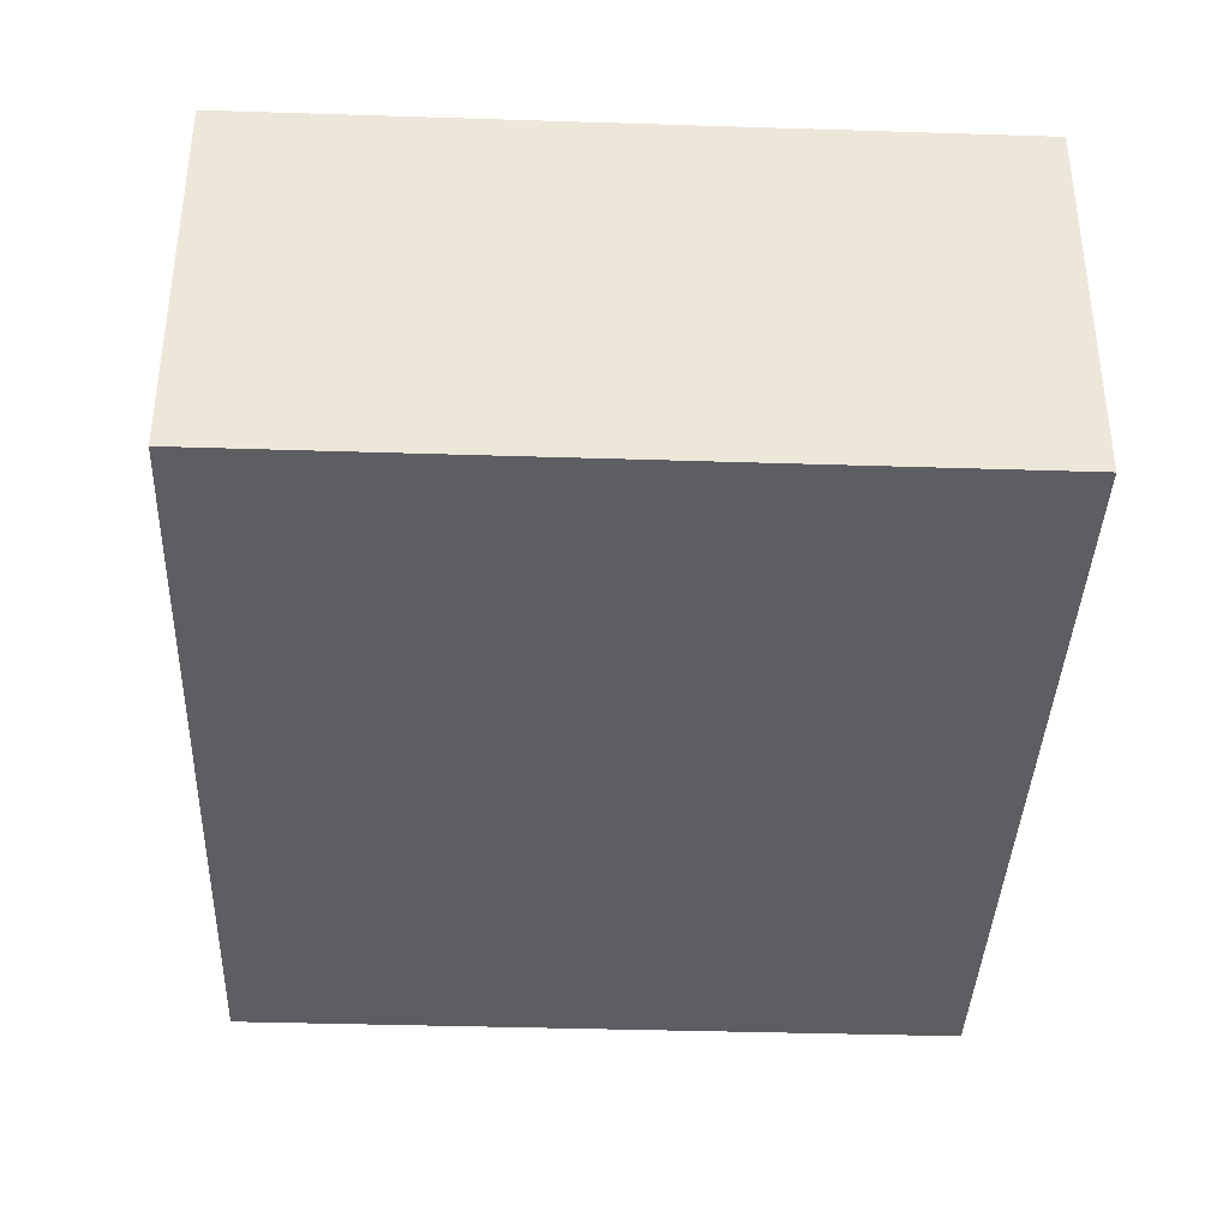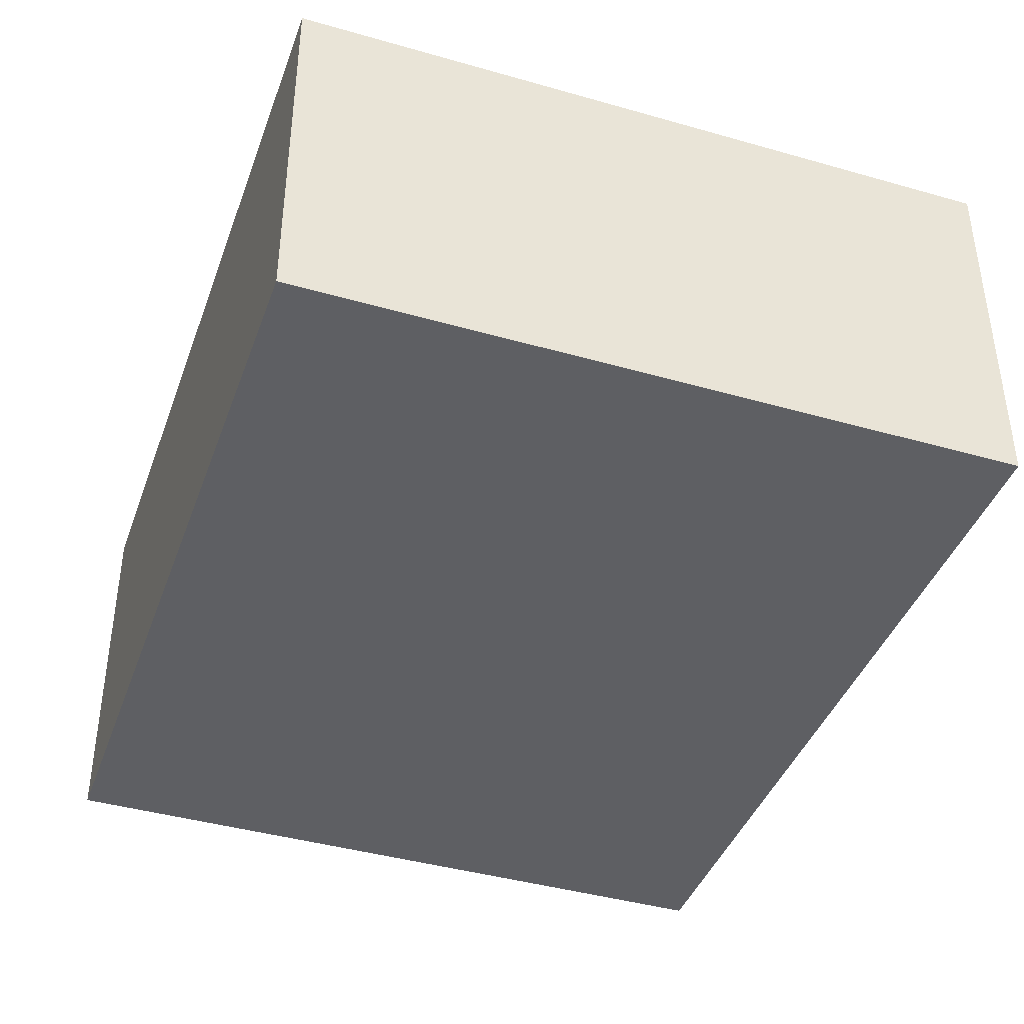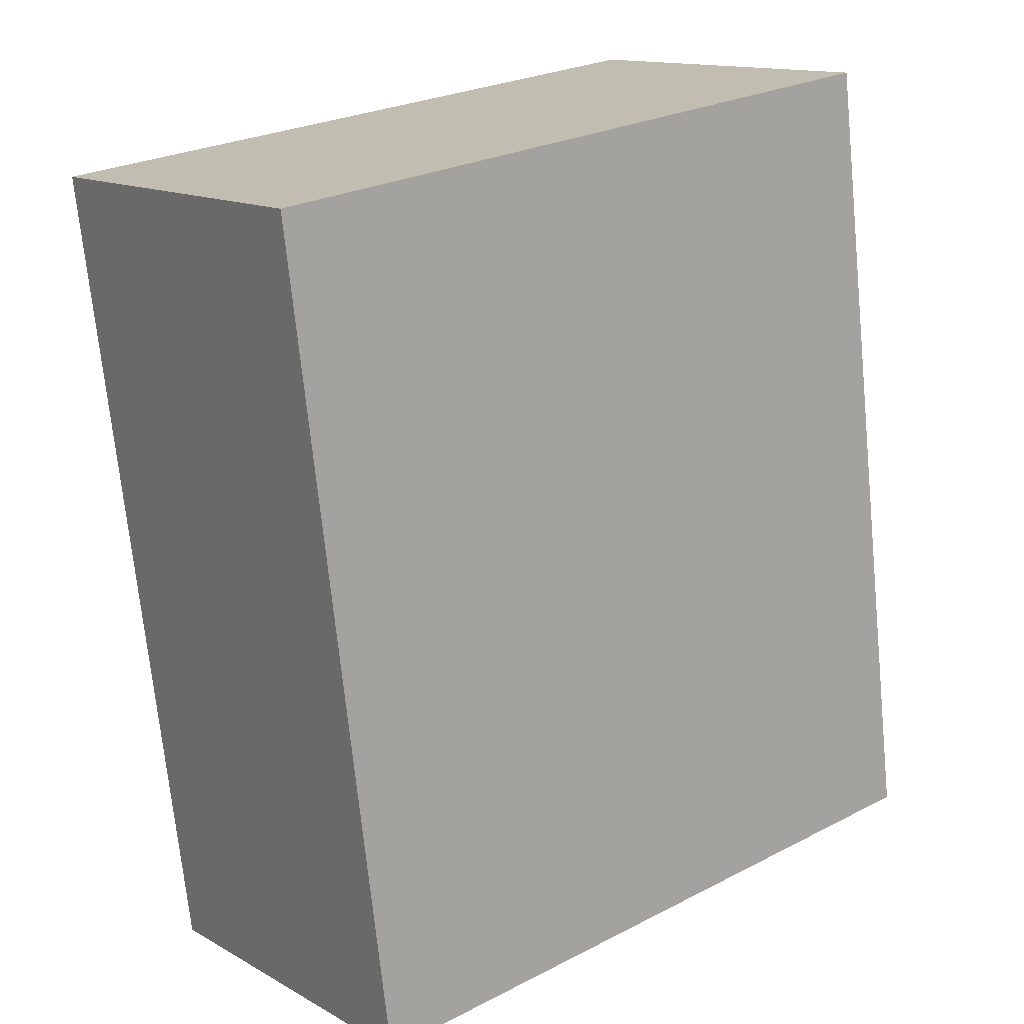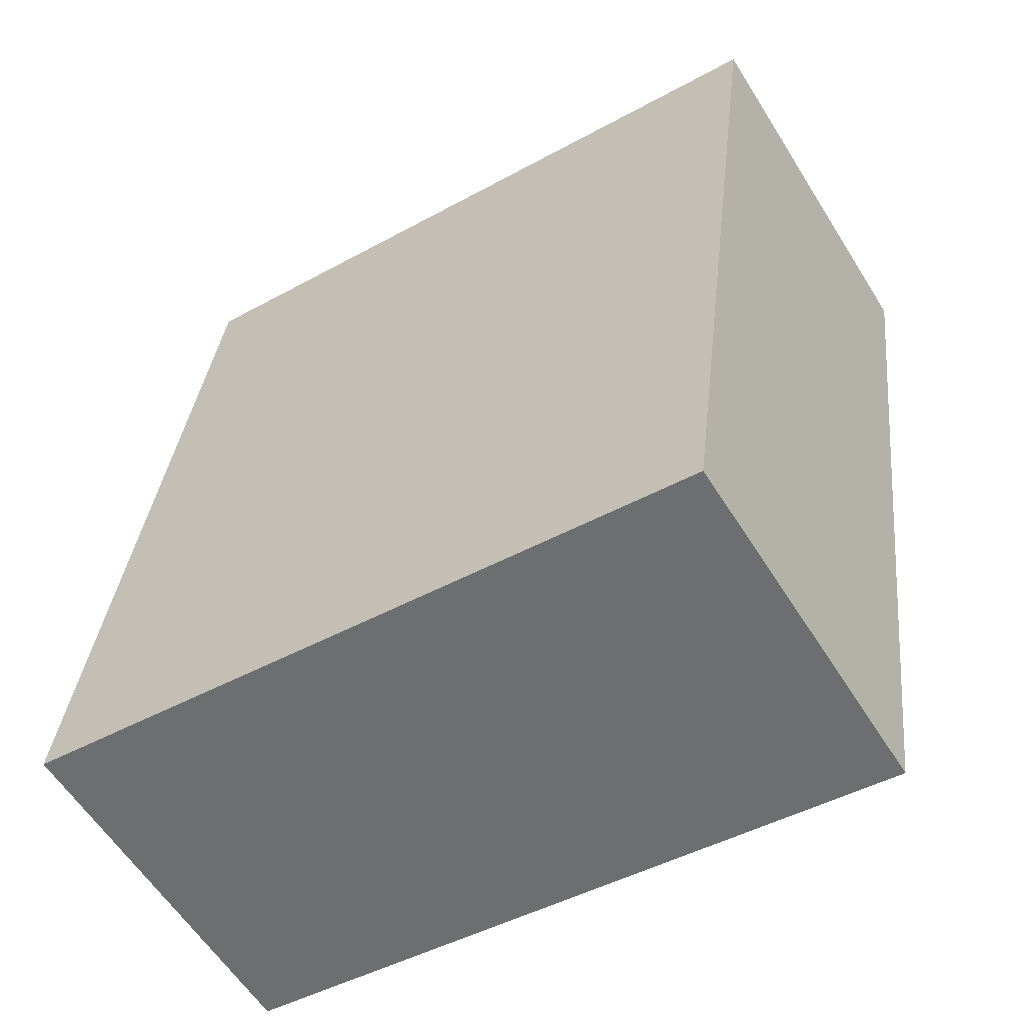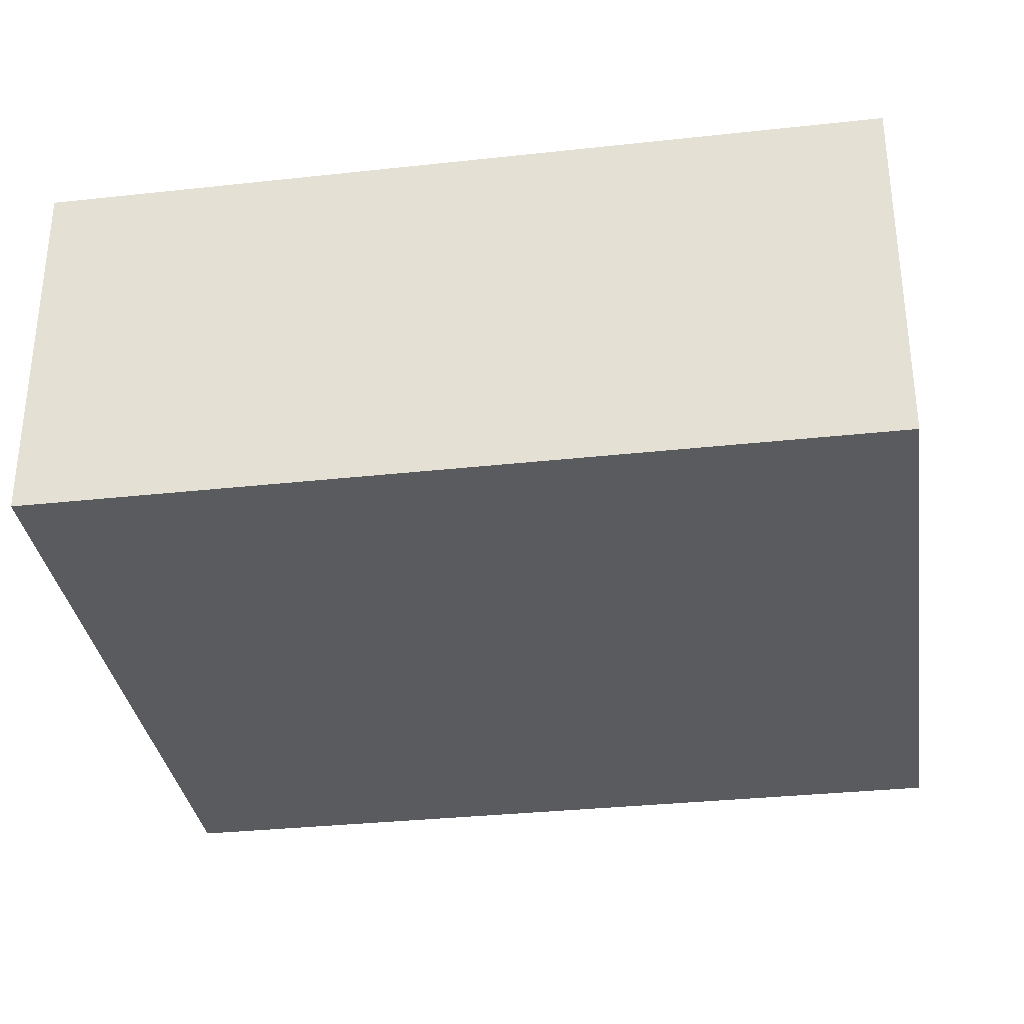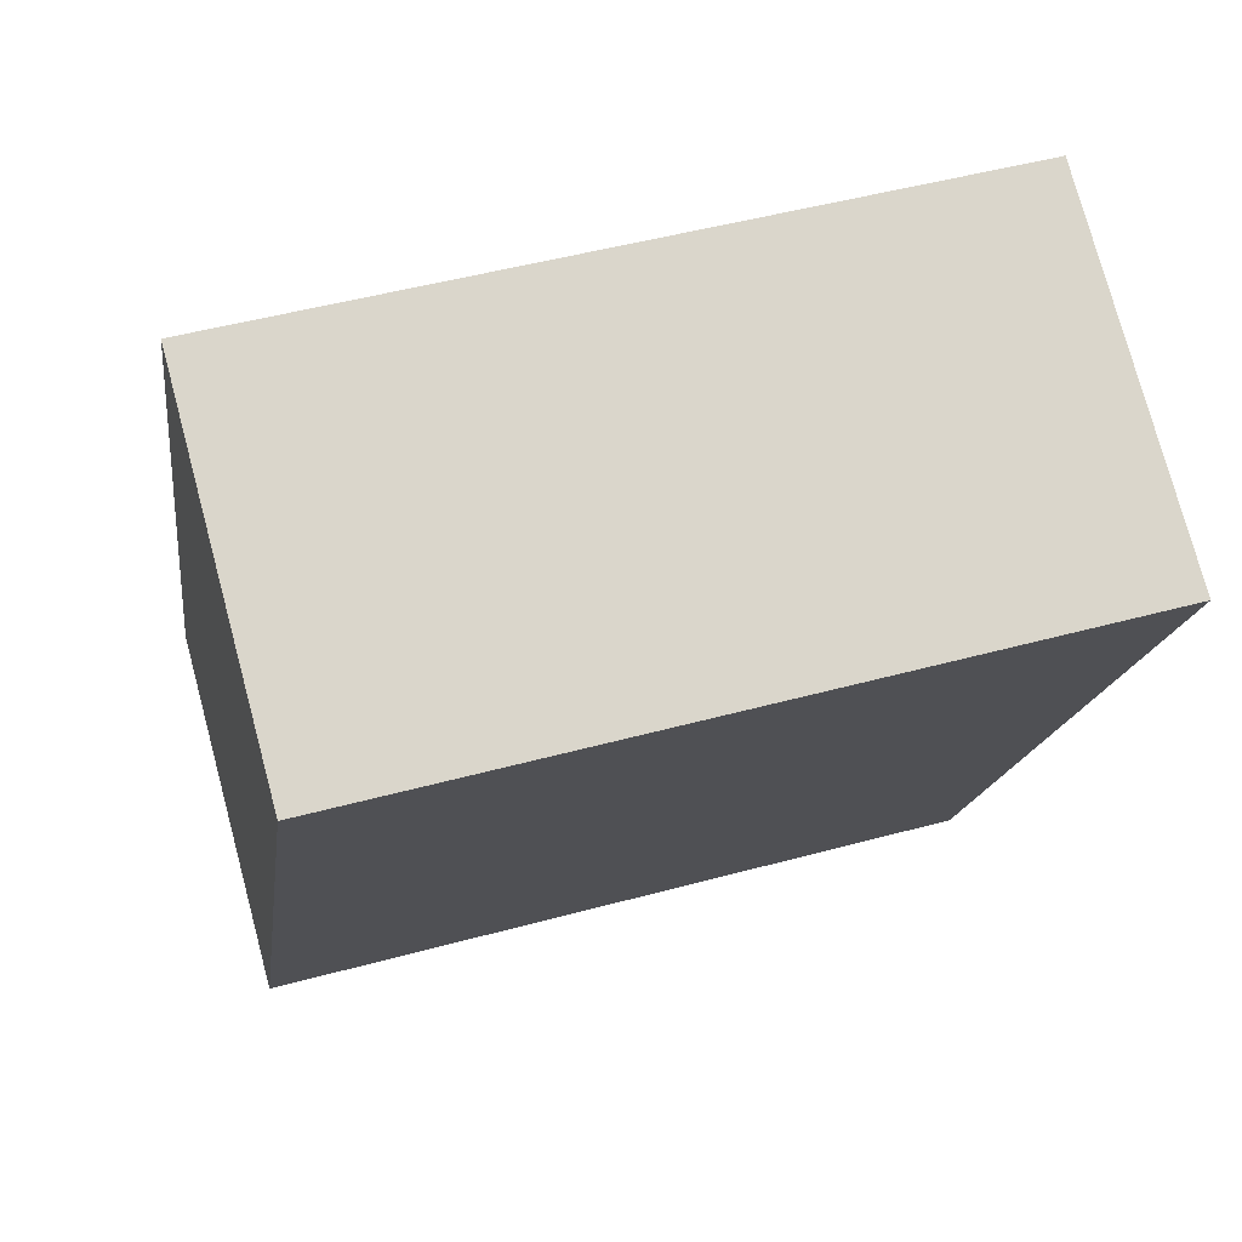
<metadata>
{"format":"obj","ext":"obj","renderer":"f3d","projection":"perspective","resolution":1024,"background":"white","views":[{"elev":-38.5,"azim":-174.8,"up":"+Y"},{"elev":-41.2,"azim":168.3,"up":"+Y"},{"elev":13.7,"azim":140.9,"up":"+Z"},{"elev":-59.0,"azim":31.9,"up":"+Z"},{"elev":-33.2,"azim":105.9,"up":"+Y"},{"elev":76.4,"azim":-15.0,"up":"+Z"}]}
</metadata>
<code>
v  0 3.11 1.904e-16
v  6.868 3.11 6.178
v  5.975 3.11 -0.789
v  0.918 3.11 6.958
v  5.975 4.831e-17 -0.789
v  0 0 0
v  0.918 -4.261e-16 6.958
v  6.868 -3.783e-16 6.178
g defaultobject
f 1 2 3
f 2 1 4
f 5 1 3
f 1 5 6
f 6 4 1
f 4 6 7
f 7 2 4
f 2 7 8
f 8 3 2
f 3 8 5
f 8 6 5
f 6 8 7

</code>
